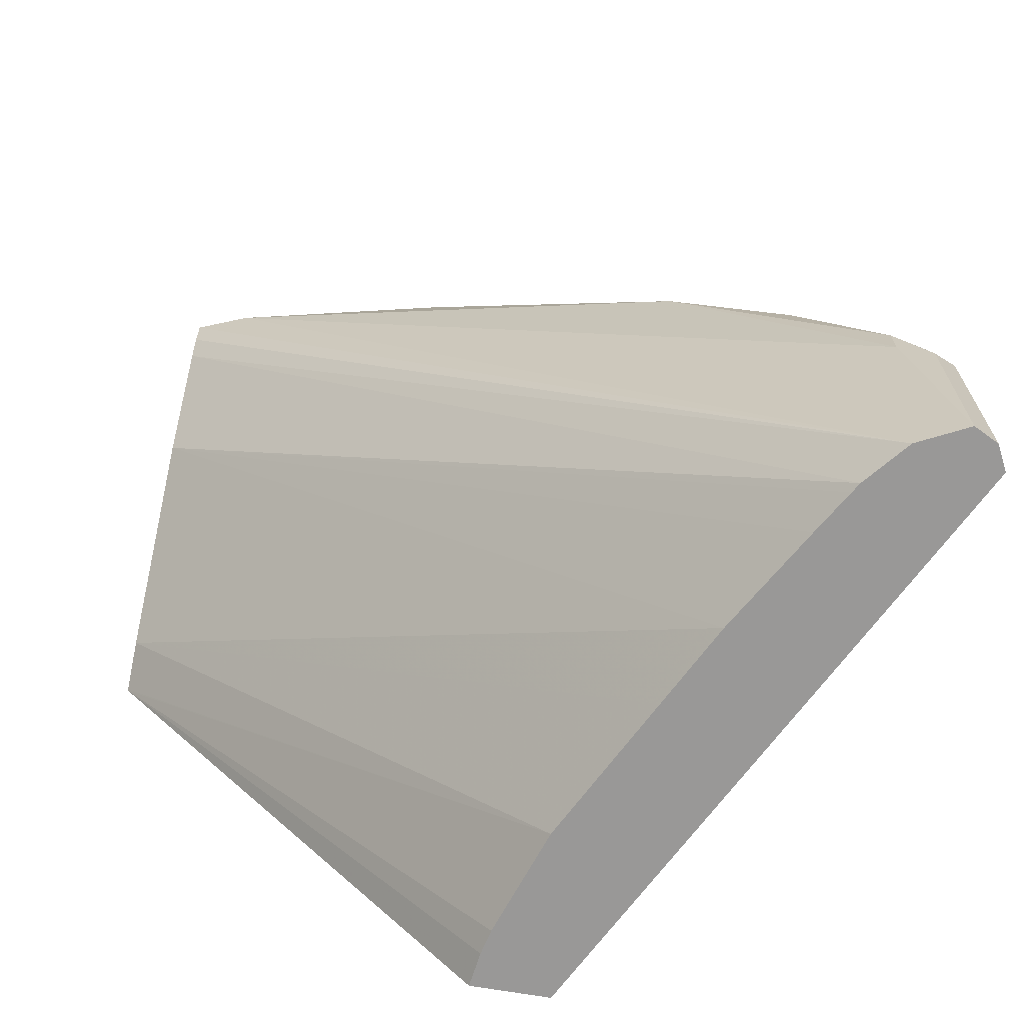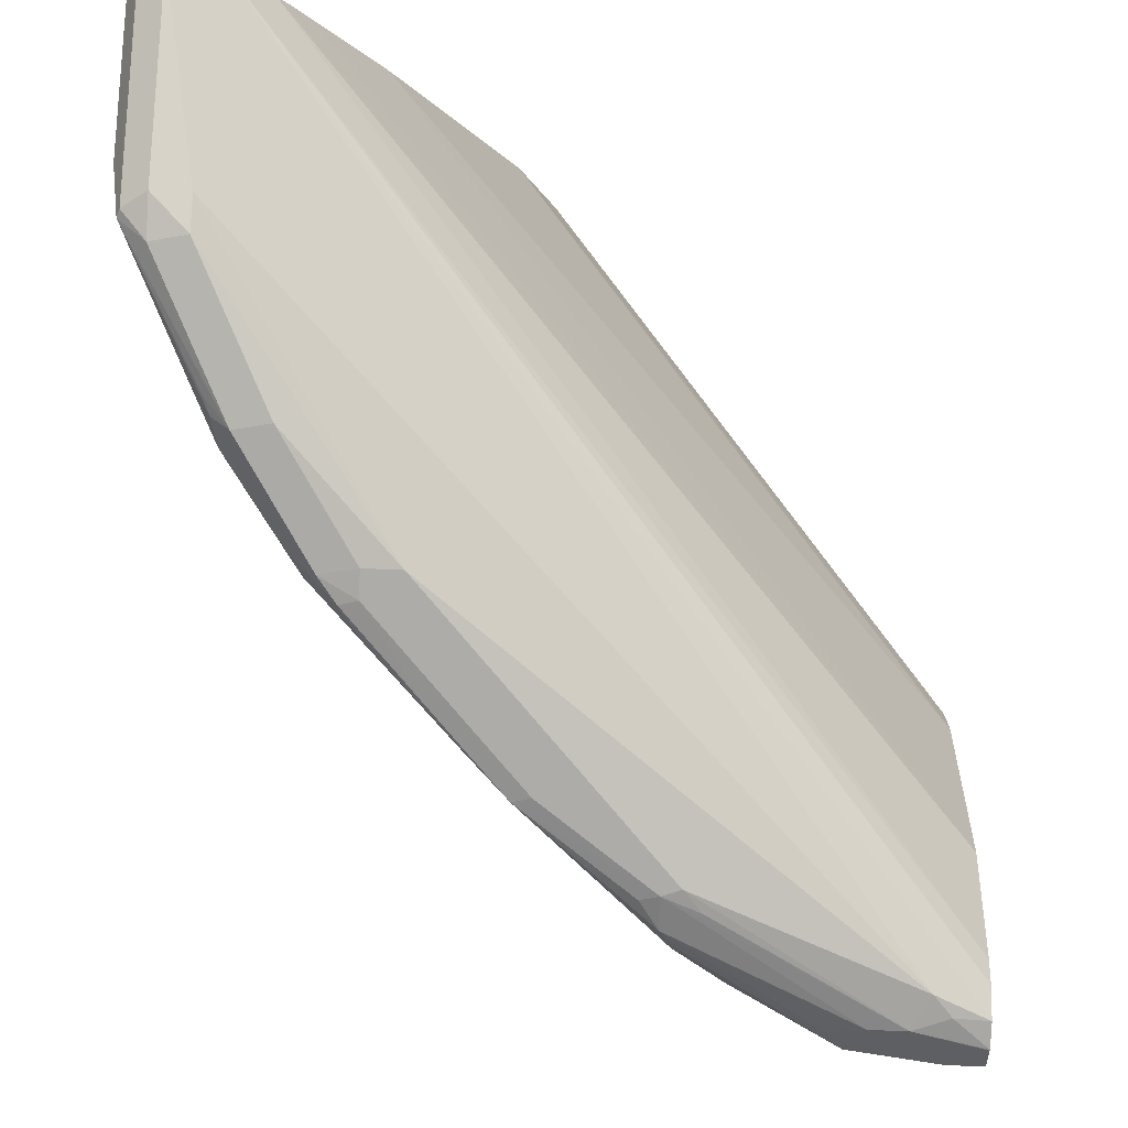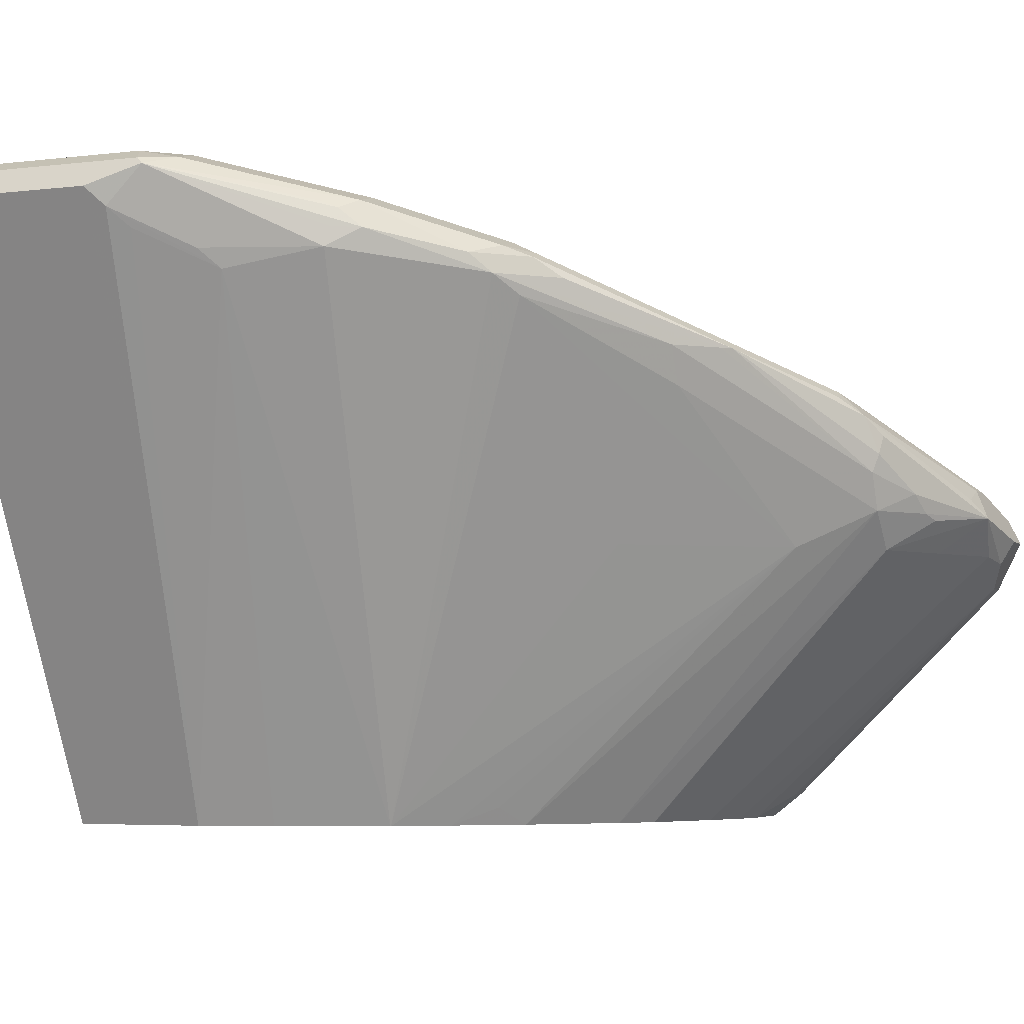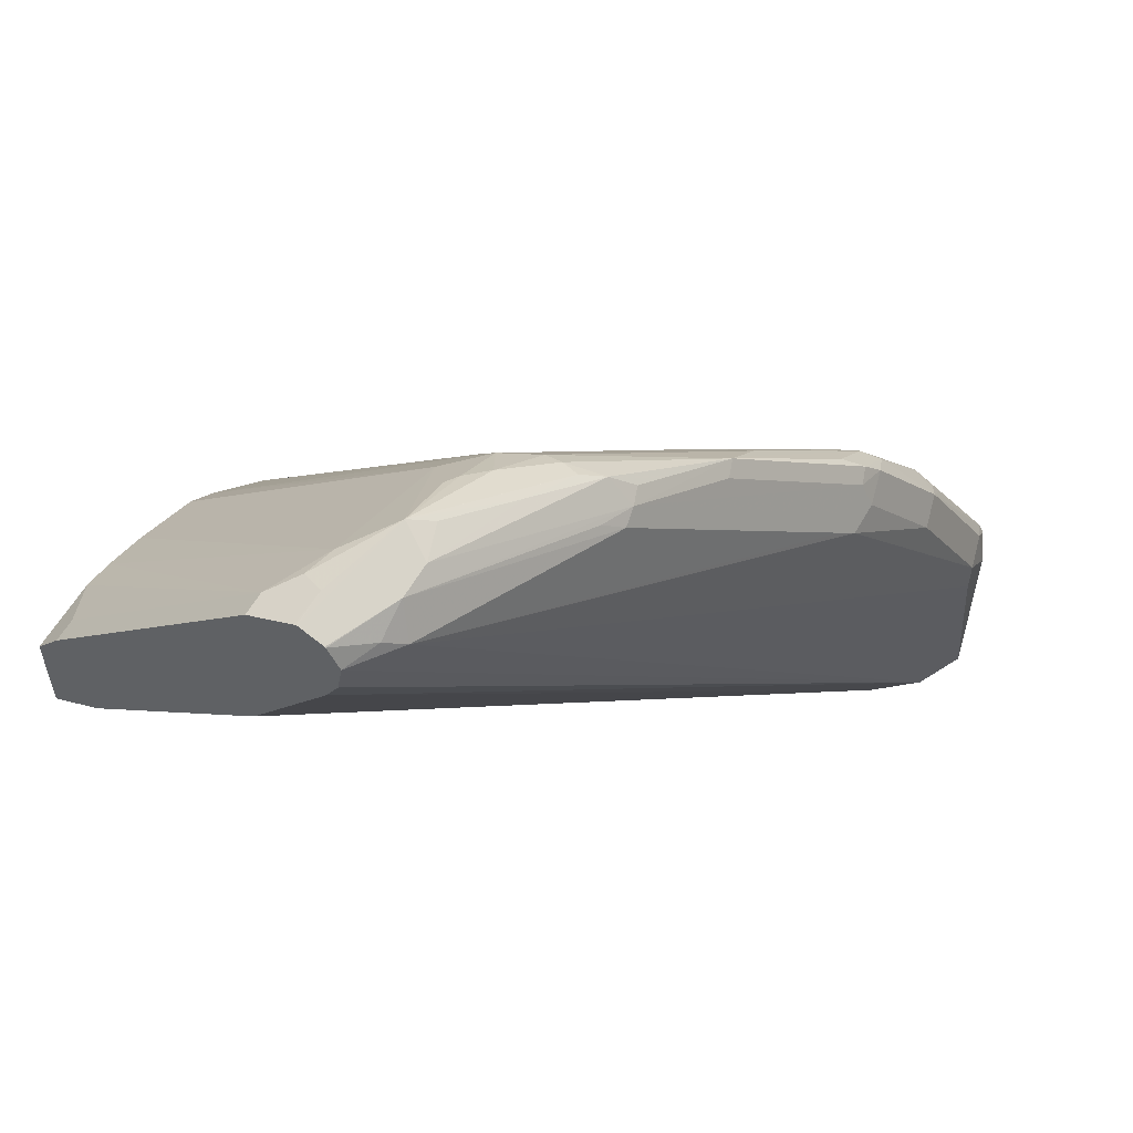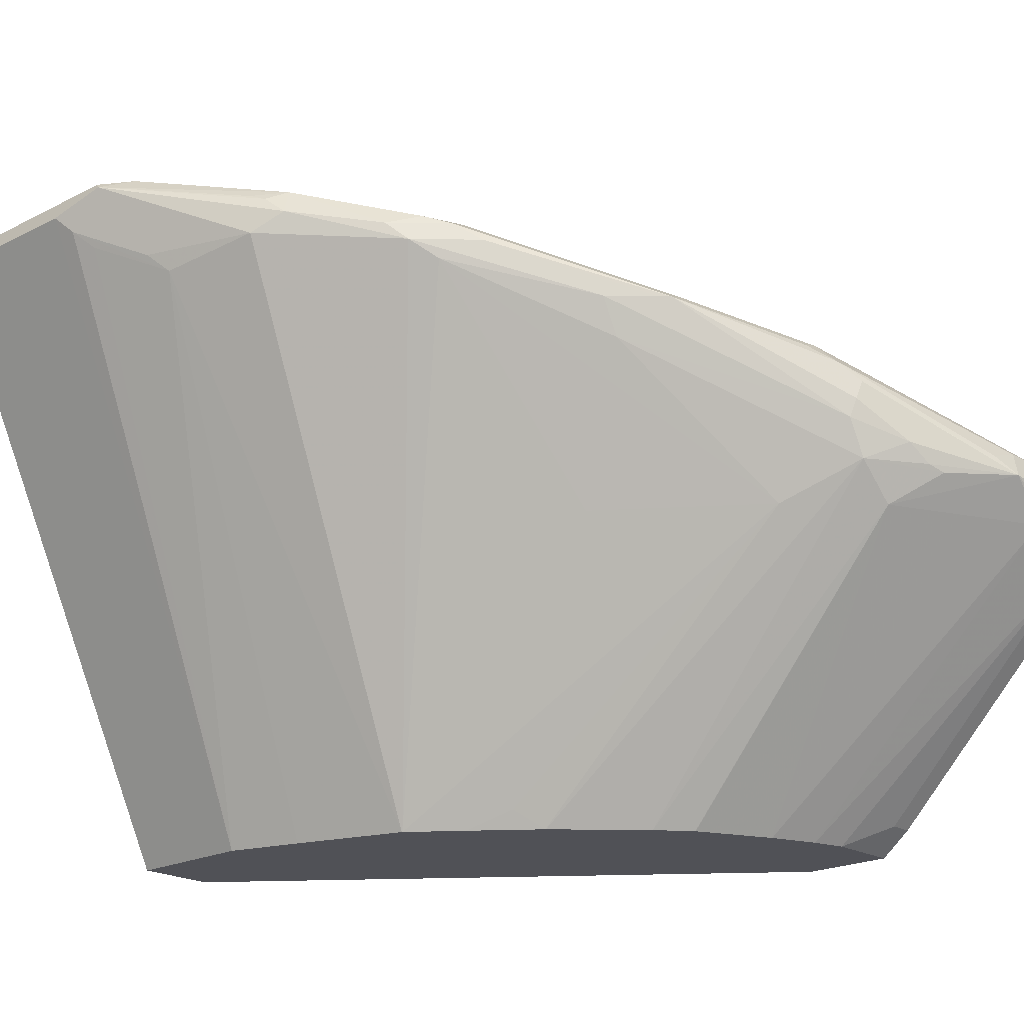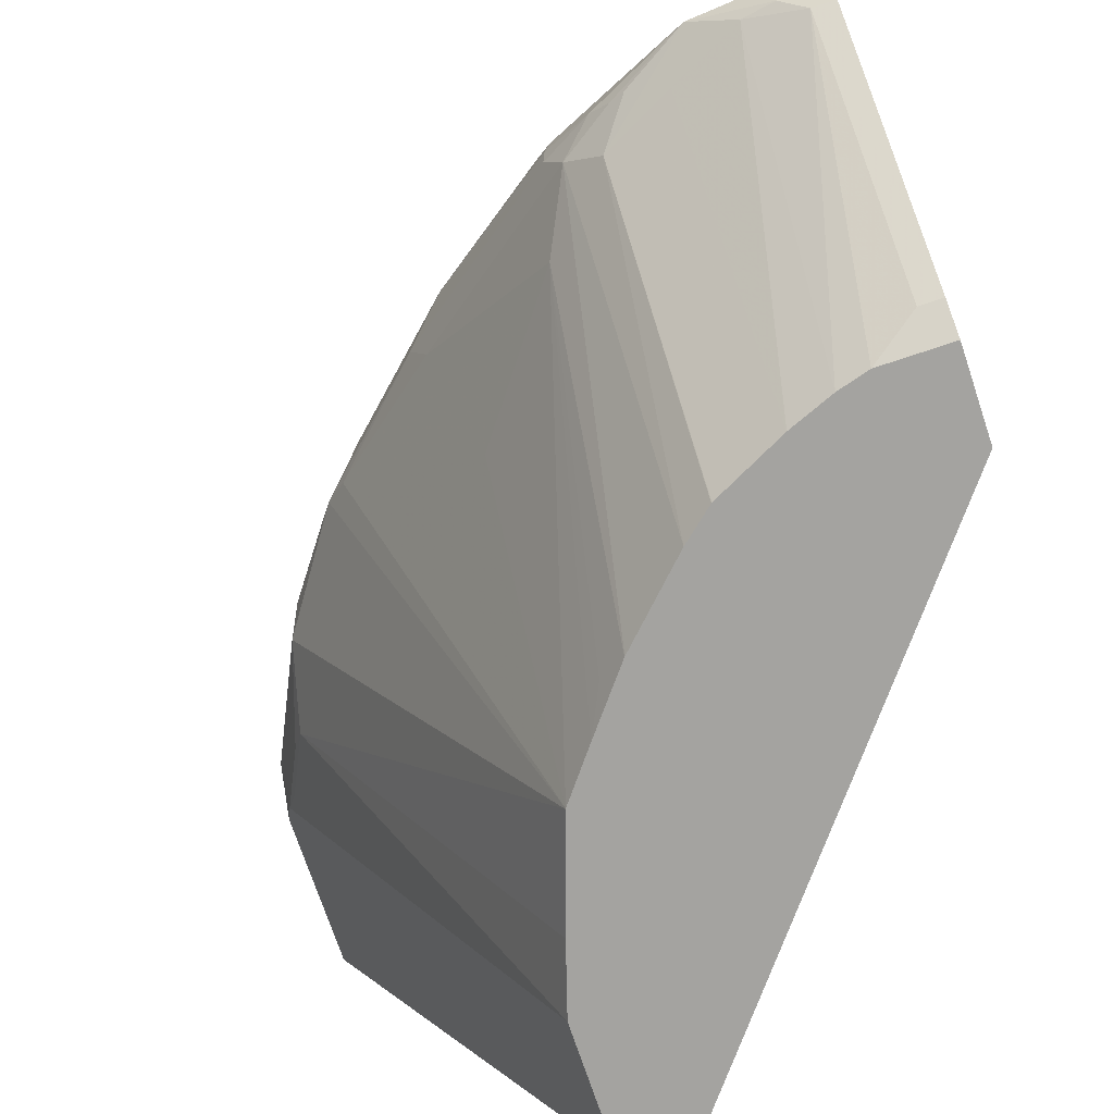
<metadata>
{"format":"obj","ext":"obj","renderer":"f3d","projection":"perspective","resolution":1024,"background":"white","views":[{"elev":-68.7,"azim":-9.8,"up":"+Y"},{"elev":76.6,"azim":-177.9,"up":"+Z"},{"elev":-4.6,"azim":111.8,"up":"+Z"},{"elev":57.7,"azim":-60.7,"up":"+Y"},{"elev":-20.4,"azim":133.1,"up":"+Z"},{"elev":-73.0,"azim":-161.5,"up":"+Z"}]}
</metadata>
<code>
v 0.3893 0.1182 0.8342
v 0.3835 0.1182 0.8458
v 0.241 0.1182 0.5378
v 0.3646 0.1483 0.7848
v 0.3893 0.2039 0.8342
v 0.3847 0.2318 0.8435
v 0.3831 0.1182 0.8465
v 0.3831 0.2287 0.8465
v 0.2014 0.1182 0.5378
v 0.241 0.1854 0.5378
v 0.3847 0.2132 0.8249
v 0.3476 0.3059 0.8064
v 0.346 0.309 0.8156
v 0.3398 0.3214 0.8156
v 0.3429 0.3105 0.8249
v 0.346 0.3028 0.828
v 0.3337 0.3175 0.8296
v 0.3707 0.2433 0.8481
v 0.3824 0.1182 0.8469
v 0.3707 0.2225 0.8527
v 0.2039 0.1182 0.5562
v 0.0005805 0.3708 0.5378
v 0.2295 0.2223 0.5378
v 0.3592 0.2595 0.7971
v 0.3777 0.2225 0.8156
v 0.3661 0.2503 0.8064
v 0.211 0.2779 0.5378
v 0.2108 0.2781 0.5378
v 0.3035 0.3708 0.7971
v 0.3105 0.3614 0.8064
v 0.3151 0.3151 0.8342
v 0.3522 0.241 0.8527
v 0.2966 0.3731 0.811
v 0.3707 0.1182 0.8527
v 0.2068 0.1182 0.5692
v 0.2253 0.1182 0.6248
v 0.0005805 0.3711 0.5385
v 0.0005805 0.4172 0.5378
v 0.1915 0.3029 0.5378
v 0.153 0.4727 0.6766
v 0.2085 0.3985 0.6766
v 0.292 0.38 0.7878
v 0.2363 0.4356 0.7693
v 0.2178 0.4541 0.7693
v 0.278 0.3962 0.7971
v 0.2873 0.3846 0.8064
v 0.278 0.3708 0.8156
v 0.2595 0.3708 0.8156
v 0.3522 0.2225 0.8527
v 0.278 0.3831 0.8095
v 0.346 0.1182 0.8404
v 0.02782 0.5283 0.7183
v 0.2624 0.1182 0.699
v 0.0005805 0.3831 0.5623
v 0.0005805 0.4325 0.55
v 0.03726 0.4172 0.5378
v 0.1807 0.3245 0.5469
v 0.1671 0.3335 0.5378
v 0.1344 0.5098 0.6952
v 0.19 0.4541 0.7137
v 0.1669 0.3338 0.5378
v 0.2271 0.4356 0.7508
v 0.1437 0.5098 0.7137
v 0.2132 0.4588 0.7693
v 0.2502 0.4217 0.7878
v 0.2502 0.38 0.811
v 0.2595 0.3831 0.8095
v 0.241 0.4202 0.7909
v 0.2039 0.4572 0.7724
v 0.1483 0.4943 0.7539
v 0.3281 0.1182 0.8186
v 0.0005805 0.5376 0.7046
v 0.0005805 0.5216 0.7019
v 0.0005805 0.5098 0.6952
v 0.139 0.4912 0.7554
v 0.03711 0.5437 0.7106
v 0.01854 0.5376 0.7114
v 0.2832 0.1182 0.7406
v 0.0005805 0.4572 0.655
v 0.01238 0.4325 0.55
v 0.0005805 0.5437 0.6612
v 0.01238 0.5437 0.6612
v 0.05347 0.4126 0.5378
v 0.1159 0.5098 0.6766
v 0.0989 0.5314 0.6921
v 0.1066 0.5283 0.6952
v 0.1174 0.5252 0.7044
v 0.1298 0.3708 0.5378
v 0.1421 0.5129 0.723
v 0.1483 0.5074 0.7415
v 0.1576 0.4959 0.7508
v 0.05564 0.5437 0.7106
v 0.1298 0.5005 0.7484
v 0.3252 0.1182 0.8137
v 0.0005805 0.5495 0.6986
v 0.06488 0.5515 0.6952
v 0.0005805 0.5559 0.6863
v 0.0005805 0.5499 0.6982
v 0.3128 0.1182 0.7925
v 0.0005805 0.5471 0.6679
v 0.02474 0.5499 0.6736
v 0.04171 0.5468 0.6766
v 0.07637 0.4033 0.5378
v 0.07881 0.5283 0.6766
v 0.1138 0.3846 0.5378
v 0.1135 0.3847 0.5378
v 0.07664 0.4032 0.5378
v 0.1298 0.519 0.723
v 0.102 0.5329 0.7137
v 0.139 0.5144 0.7322
v 0.1112 0.526 0.723
v 0.07417 0.5445 0.7044
v 0.01854 0.5561 0.6859
v 0.0005805 0.5561 0.6859
v 0.0005805 0.5555 0.6847
f 1 2 7
f 51 72 73
f 51 73 74
f 51 74 71
f 52 66 75
f 52 75 76
f 52 76 77
f 52 77 72
f 53 78 54
f 54 78 79
f 55 81 82
f 55 82 80
f 51 52 72
f 56 80 82
f 59 84 85
f 59 85 86
f 59 86 87
f 59 87 63
f 59 63 62
f 59 62 60
f 59 61 88
f 59 88 84
f 63 87 89
f 63 89 64
f 64 69 68
f 56 82 83
f 50 70 67
f 50 69 70
f 50 68 69
f 38 80 56
f 39 57 40
f 39 58 57
f 40 59 60
f 40 60 42
f 40 42 41
f 40 57 58
f 40 58 61
f 40 61 59
f 42 60 62
f 42 62 43
f 43 62 63
f 43 63 44
f 44 63 64
f 44 64 45
f 45 64 65
f 45 65 46
f 46 65 50
f 47 50 67
f 47 67 66
f 47 66 48
f 48 66 52
f 48 52 49
f 50 65 64
f 50 64 68
f 64 90 91
f 38 55 80
f 64 91 70
f 66 67 70
f 86 96 87
f 87 108 89
f 87 96 109
f 87 109 108
f 89 108 110
f 89 110 90
f 90 110 111
f 90 111 92
f 92 112 96
f 92 111 112
f 96 104 102
f 85 96 86
f 96 102 101
f 96 113 97
f 96 112 111
f 96 111 110
f 96 110 109
f 97 113 114
f 100 115 101
f 101 115 113
f 102 104 107
f 102 107 103
f 108 109 110
f 113 115 114
f 96 101 113
f 84 107 104
f 84 106 107
f 84 105 106
f 66 70 75
f 70 91 90
f 70 90 92
f 70 92 76
f 70 76 93
f 70 93 75
f 71 74 79
f 71 79 94
f 72 77 95
f 75 93 76
f 76 92 96
f 76 96 97
f 76 97 98
f 76 98 95
f 76 95 77
f 78 99 79
f 79 99 94
f 81 100 82
f 82 100 101
f 82 101 102
f 82 102 83
f 83 102 103
f 84 104 96
f 84 96 85
f 84 88 105
f 64 70 69
f 36 54 37
f 64 89 90
f 34 52 51
f 3 61 58
f 3 58 39
f 3 39 28
f 3 28 27
f 3 27 23
f 3 23 10
f 3 10 4
f 4 10 5
f 5 10 11
f 5 11 6
f 6 12 13
f 3 88 61
f 6 13 14
f 6 15 16
f 6 16 17
f 6 17 18
f 6 18 8
f 6 11 12
f 7 8 19
f 8 18 20
f 8 20 19
f 9 21 22
f 10 23 24
f 10 24 25
f 6 14 15
f 3 105 88
f 3 106 105
f 3 107 106
f 36 53 54
f 1 19 34
f 1 34 51
f 1 51 71
f 1 71 94
f 1 94 99
f 1 99 78
f 1 78 53
f 1 53 36
f 1 36 35
f 1 35 21
f 1 21 9
f 1 9 3
f 1 3 4
f 1 4 5
f 1 5 6
f 1 6 2
f 2 6 8
f 2 8 7
f 3 9 22
f 3 22 38
f 3 38 56
f 3 56 83
f 3 83 103
f 3 103 107
f 10 25 11
f 11 25 24
f 1 7 19
f 11 26 12
f 22 95 98
f 22 98 97
f 22 97 114
f 22 114 115
f 22 115 100
f 22 100 81
f 22 81 55
f 22 55 38
f 23 27 24
f 28 39 40
f 28 40 41
f 28 41 42
f 28 42 29
f 29 42 43
f 29 43 44
f 29 44 45
f 29 45 46
f 29 46 30
f 30 46 33
f 31 47 48
f 31 48 32
f 32 48 49
f 33 46 50
f 33 50 47
f 11 24 26
f 22 72 95
f 22 73 72
f 34 49 52
f 22 79 74
f 22 74 73
f 12 14 13
f 12 26 24
f 12 24 27
f 12 27 28
f 12 28 29
f 12 29 14
f 14 29 30
f 14 30 17
f 15 17 16
f 17 31 32
f 17 32 18
f 14 17 15
f 17 33 47
f 17 47 31
f 18 32 20
f 19 20 34
f 22 54 79
f 20 32 49
f 20 49 34
f 21 35 22
f 22 35 36
f 22 36 37
f 22 37 54
f 17 30 33

</code>
